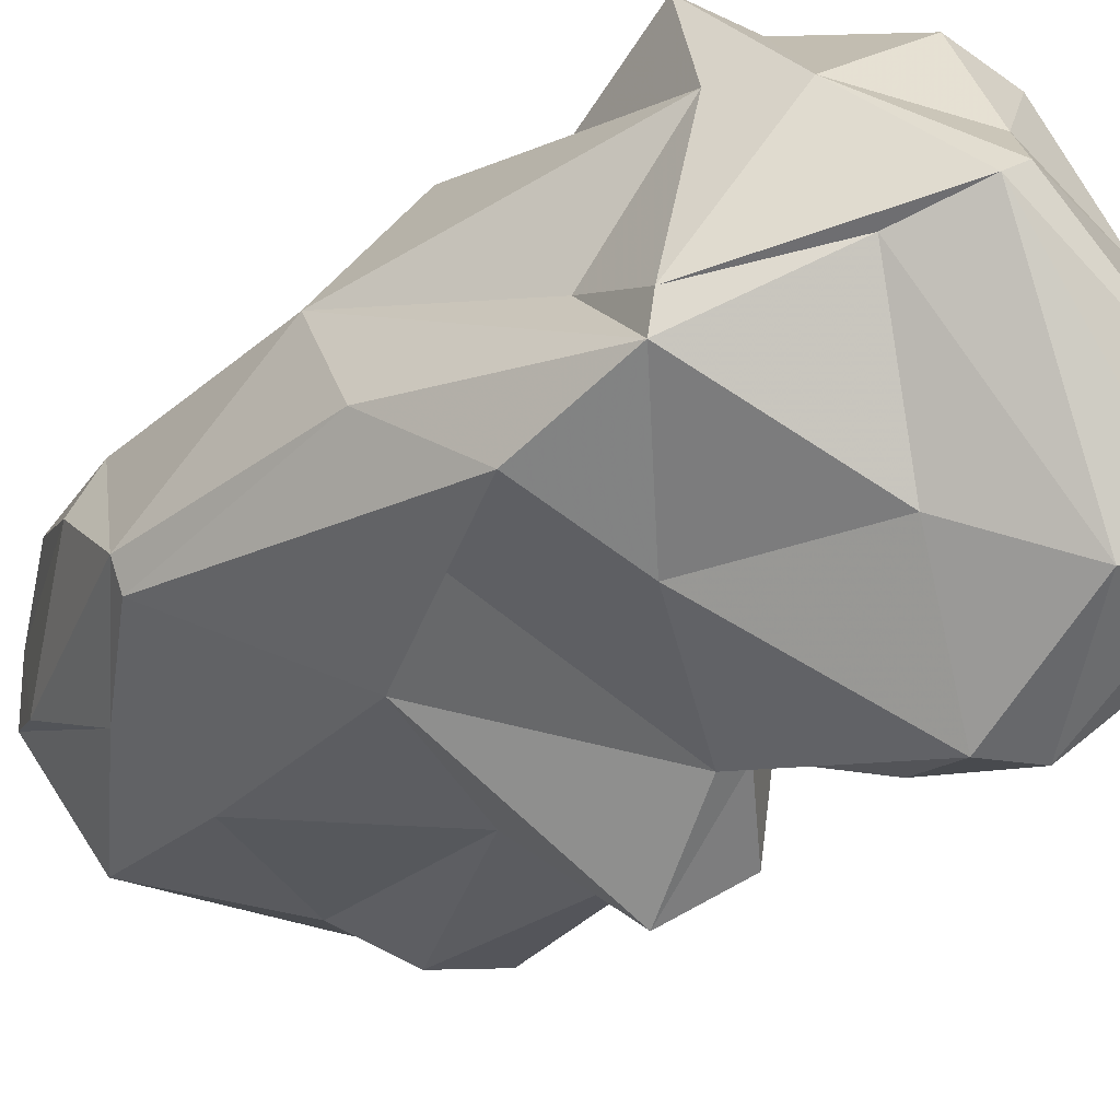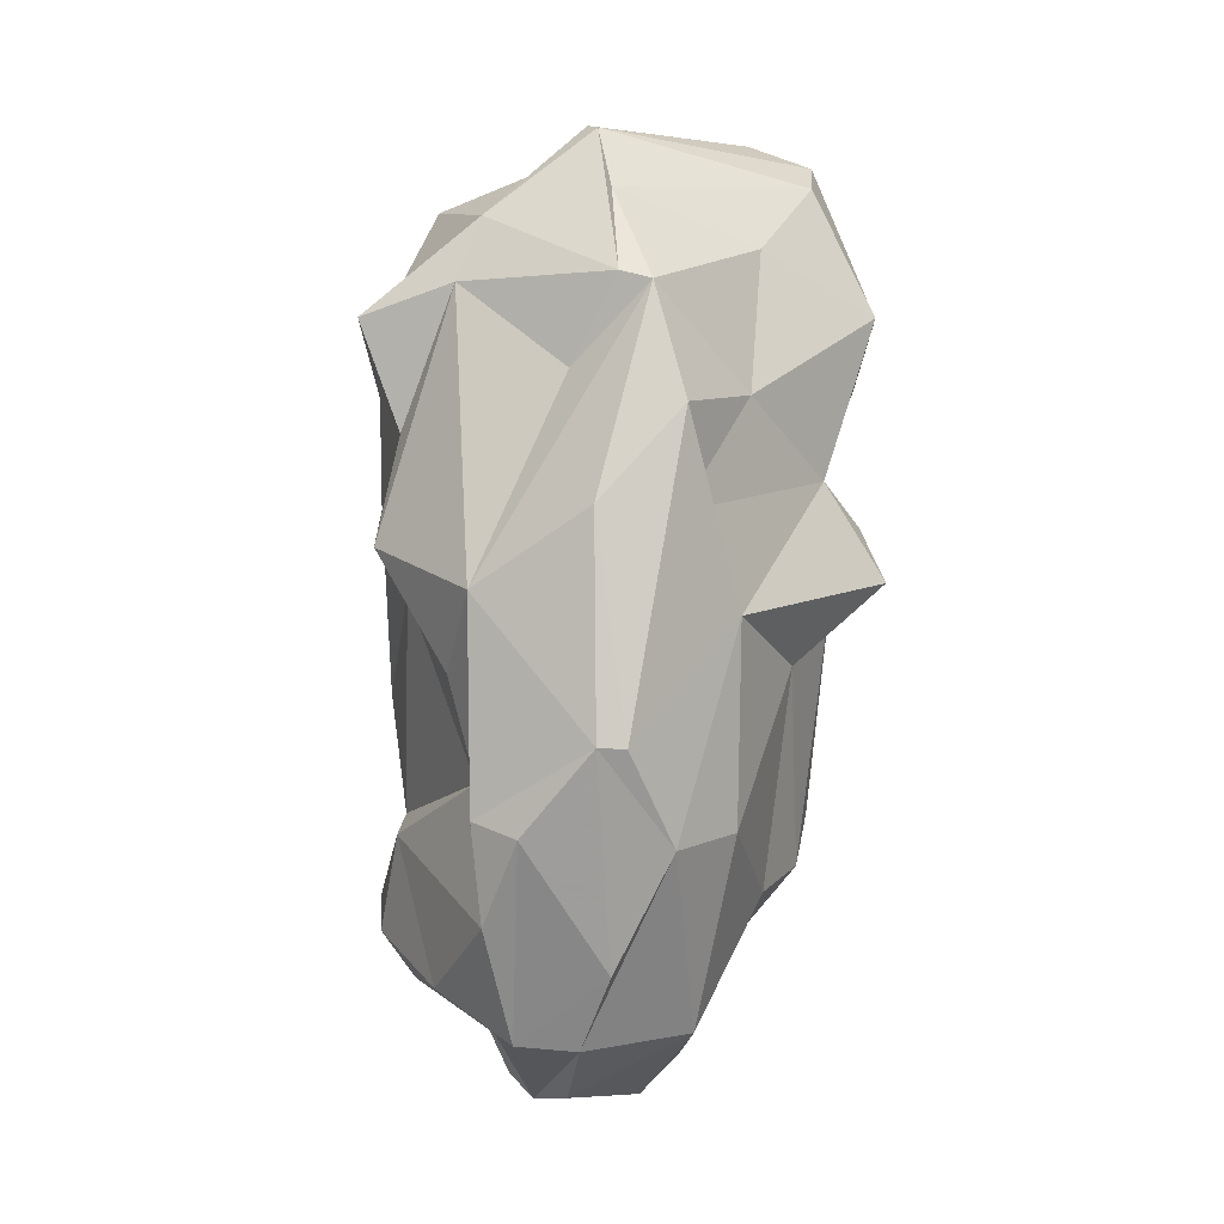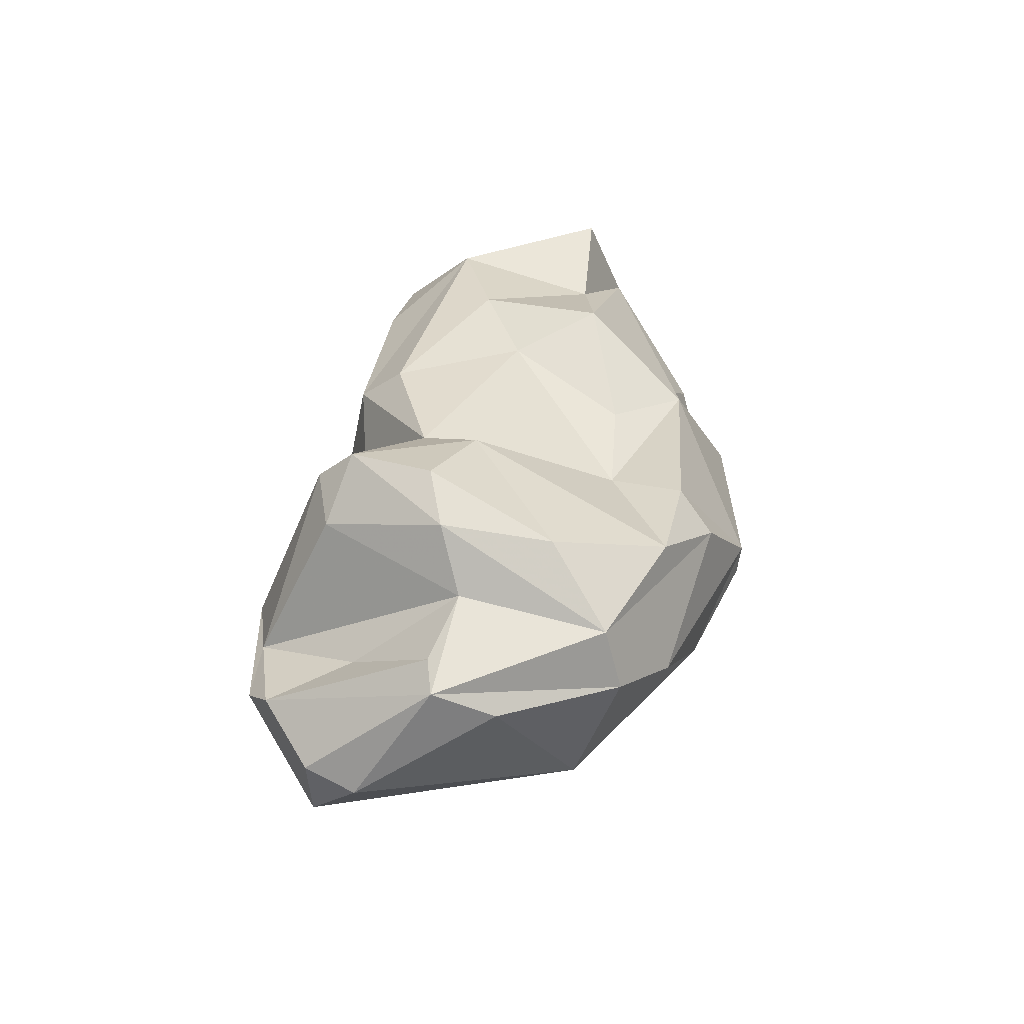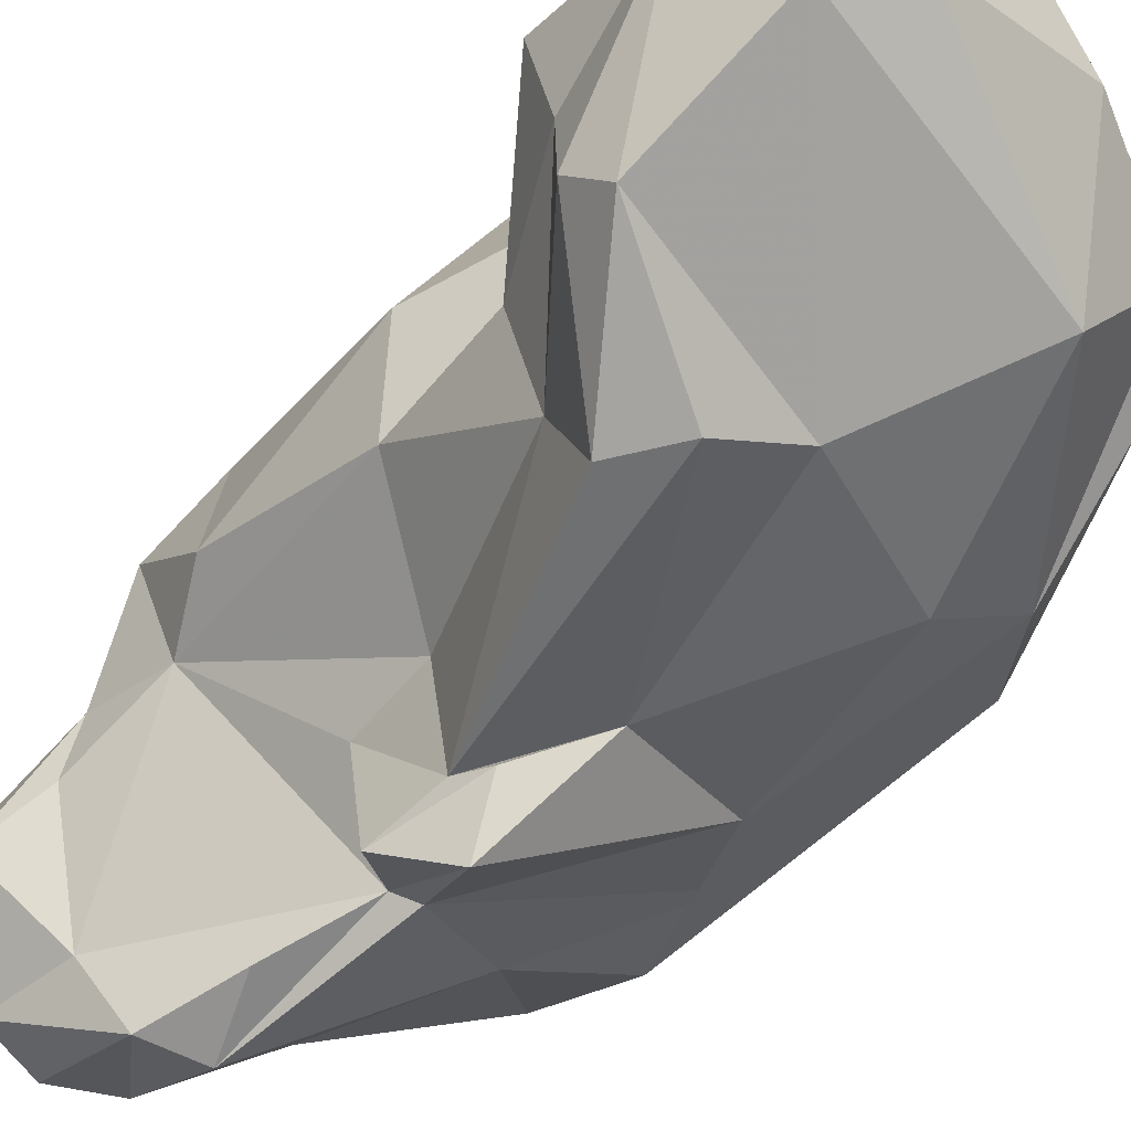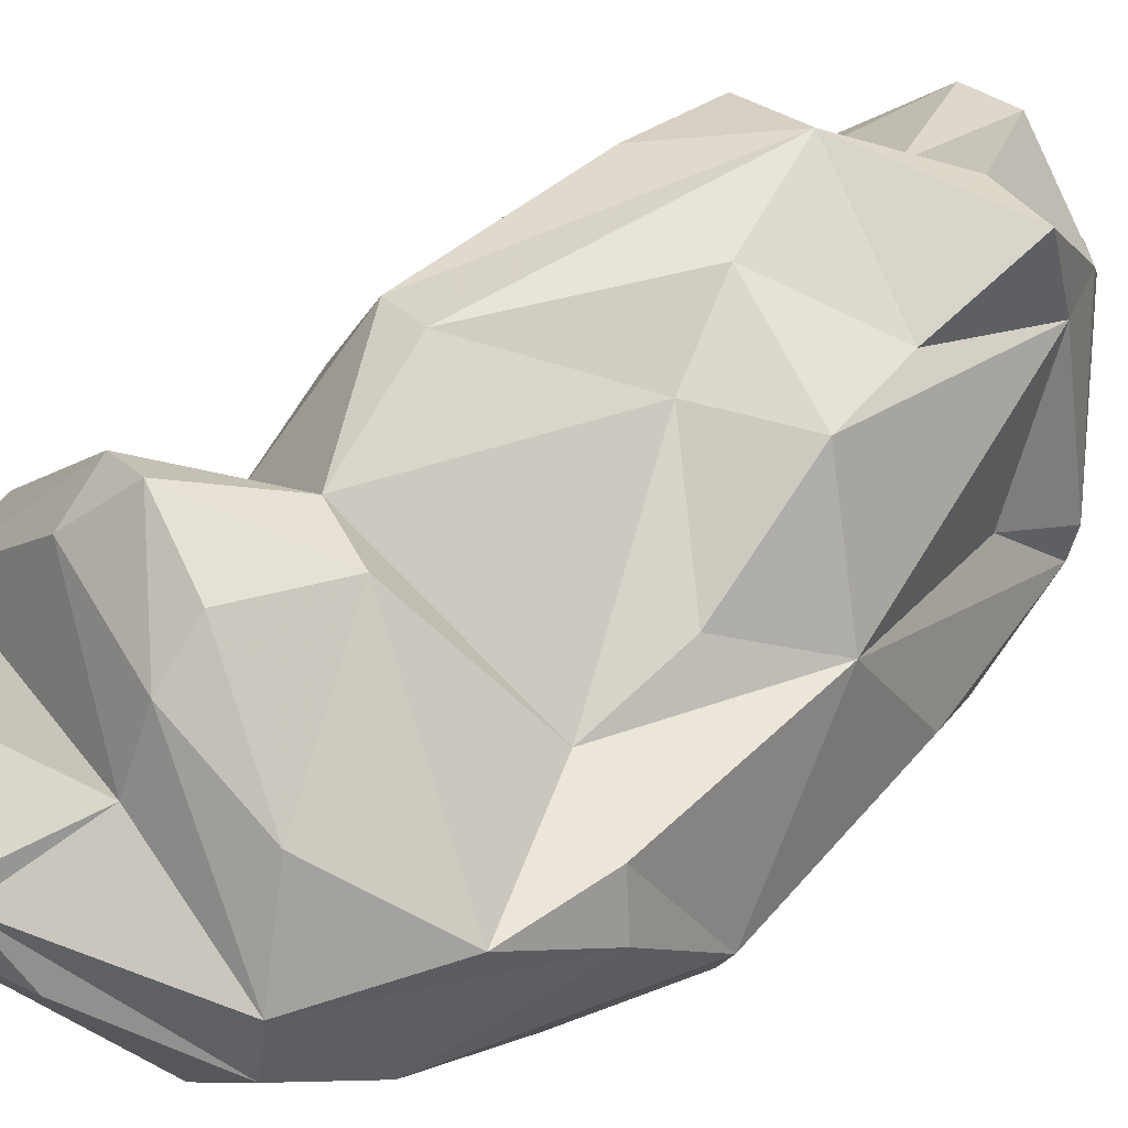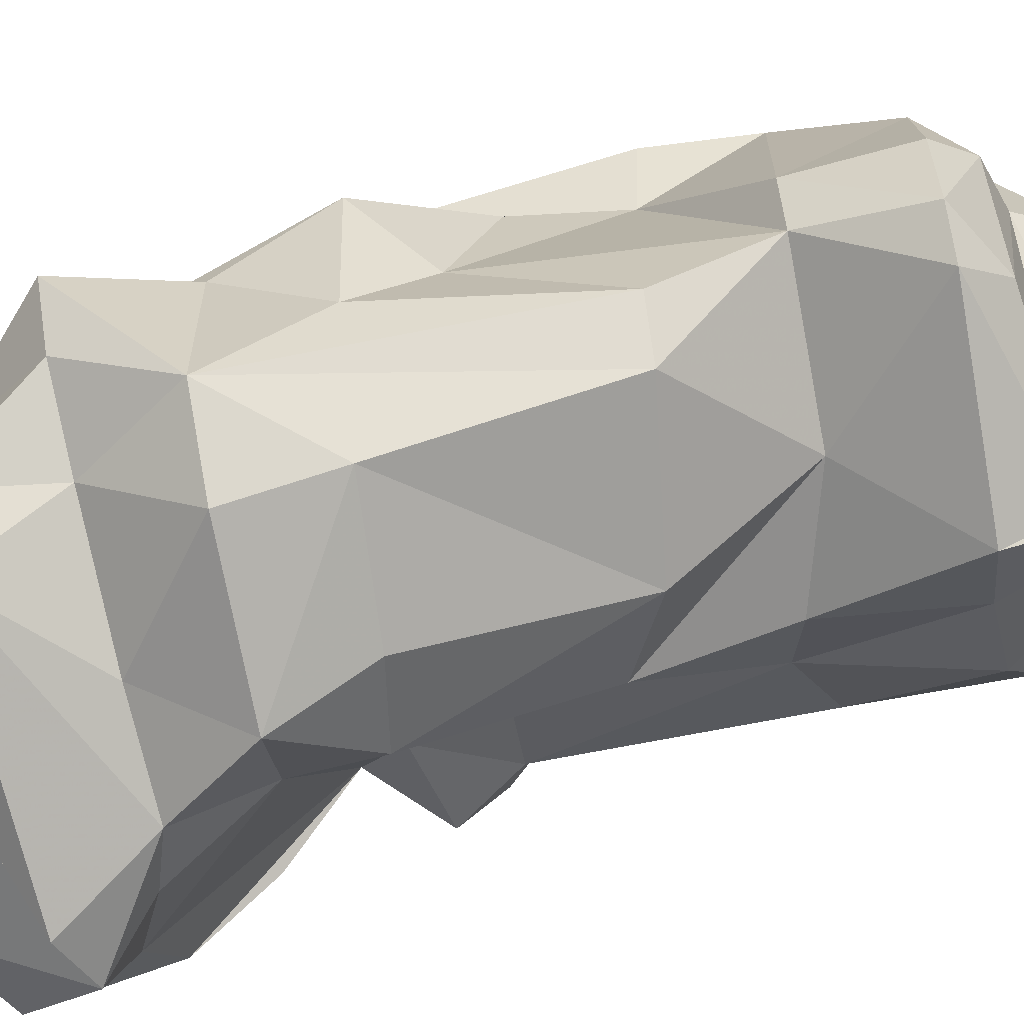
<metadata>
{"format":"obj","ext":"obj","renderer":"f3d","projection":"perspective","resolution":1024,"background":"white","views":[{"elev":-34.8,"azim":-45.4,"up":"+Y"},{"elev":-6.1,"azim":-76.0,"up":"+Z"},{"elev":-60.5,"azim":-160.8,"up":"+Z"},{"elev":-44.7,"azim":138.3,"up":"+Y"},{"elev":48.6,"azim":-141.1,"up":"+Y"},{"elev":51.5,"azim":63.9,"up":"+Y"}]}
</metadata>
<code>
v 172.6 277.1 103.2
v 173.9 275.5 110.6
v 172.5 277 95.46
v 173.8 274.3 106.5
v 174.5 278.4 108
v 173 276.1 95.41
v 176.9 273.2 99.94
v 174.1 274.7 103
v 173.8 276.6 110.9
v 173.8 281.5 93.22
v 173.3 281.5 100.6
v 173.2 279.8 92.6
v 175.1 282.5 111.2
v 176.3 282.1 94.53
v 175.3 275.1 92.27
v 176.5 277.5 114.5
v 176 277.4 88.22
v 175.2 286 110.3
v 177.6 273 107.4
v 176.1 284.8 106.4
v 175.9 281.9 113.7
v 175.6 285.5 102.4
v 177.4 278.8 85.72
v 181.6 272.4 98.65
v 179.4 273 112.8
v 182.1 271.6 115.6
v 175.7 282.9 98.12
v 174.7 281.4 89.79
v 179.3 281 116
v 181.8 271.2 105.1
v 178.9 284.4 114.7
v 178.2 278.8 117.2
v 177.5 285.8 110.9
v 180.3 286.2 92.9
v 177.3 281.1 85.88
v 177.5 278.2 116.9
v 178.1 273.6 92.89
v 180.6 287.1 108.6
v 178.1 284.1 87.7
v 182.9 269.5 111
v 179.8 286.7 104.3
v 183.3 273.8 90.89
v 182.9 279.2 116.4
v 183.3 269.3 101.7
v 178.9 285.5 101.3
v 183.3 282.1 83.6
v 181.6 287.2 89.52
v 180.2 275.6 86.21
v 180.2 284.3 111.4
v 183.1 287.4 98.07
v 181.6 285.9 87.87
v 183.9 270.5 108.6
v 183.6 271.3 100.6
v 181.5 280.3 83.82
v 184.2 274.6 105
v 183.6 286 109.3
v 186.3 278.6 109.2
v 184.2 275.2 102.2
v 185.8 273 91.81
v 184.1 271.4 101.6
v 184.8 269.9 111.6
v 181.1 283.8 115.2
v 181.8 283.6 86.79
v 185.9 286.4 89.52
v 183.8 271.9 116.9
v 184 274.2 117.9
v 184.6 270.4 103.8
v 183.1 282.9 84.48
v 184 281.5 112.1
v 182.4 271.6 105.6
v 184.3 288.2 90.73
v 187.9 275.5 114.7
v 189.3 278.1 84.78
v 182.2 286.5 93.69
v 184.2 286.5 106
v 185.6 272.5 113.1
v 187.2 277.1 115.6
v 186 272.4 116.4
v 190 275.6 89.65
v 186.9 275.6 95.34
v 187.3 278.4 100.4
v 184.9 286.8 98.68
v 187.1 272.8 93.68
v 187.1 281.8 109.9
v 186.9 276.9 112.7
v 186.3 282.1 86.98
v 186.1 282.6 94.47
v 186.6 279 112.3
v 187.5 279.8 106.8
v 188.6 280.4 83.97
v 186.9 282.8 106.6
v 187.8 278.8 95.66
v 187.2 279.1 83.47
v 187.7 282.2 99.66
v 185.8 287.6 91.19
v 189.6 282.2 86.09
v 190.3 276.9 91.1
v 190.3 282.5 92.15
v 189.9 279.6 91.63
v 190 282.3 89.53
v 190.5 281.8 87.28
g foo
f 43 32 66
f 78 66 65
f 66 32 36
f 65 66 36
f 78 65 61
f 65 36 26
f 61 65 26
f 77 62 43
f 72 77 43
f 29 62 31
f 43 62 29
f 72 43 66
f 72 66 78
f 32 43 29
f 76 72 78
f 29 31 21
f 32 29 21
f 76 78 61
f 36 32 21
f 13 9 21
f 36 21 9
f 16 36 9
f 16 26 36
f 16 25 26
f 61 26 40
f 40 26 25
f 2 25 16
f 9 2 16
f 88 77 72
f 77 88 62
f 88 69 62
f 88 72 85
f 49 31 62
f 69 49 62
f 49 33 31
f 76 85 72
f 33 18 21
f 33 21 31
f 13 21 18
f 76 61 70
f 52 70 61
f 52 61 40
f 13 5 9
f 2 19 25
f 40 25 19
f 2 9 5
f 19 2 4
f 84 56 69
f 38 49 56
f 69 56 49
f 88 84 69
f 84 88 57
f 88 85 57
f 49 38 33
f 76 57 85
f 18 33 38
f 38 20 18
f 57 76 70
f 20 13 18
f 20 22 13
f 11 13 22
f 13 11 5
f 30 70 40
f 52 40 70
f 30 40 19
f 8 30 19
f 1 2 11
f 11 2 5
f 4 8 19
f 2 1 4
f 84 75 56
f 91 75 84
f 84 89 91
f 75 38 56
f 89 84 57
f 38 50 41
f 38 41 20
f 41 22 20
f 55 57 70
f 67 55 70
f 67 70 44
f 70 30 44
f 8 7 30
f 44 30 7
f 1 11 3
f 6 1 3
f 4 7 8
f 4 1 6
f 82 38 75
f 38 82 50
f 81 89 57
f 50 45 41
f 58 81 57
f 58 57 55
f 22 41 45
f 27 22 45
f 55 60 58
f 67 60 55
f 27 11 22
f 44 53 67
f 53 60 67
f 53 44 24
f 3 11 10
f 44 7 24
f 4 6 7
f 91 94 75
f 94 82 75
f 89 94 91
f 89 81 94
f 50 74 45
f 74 14 45
f 45 14 27
f 24 60 53
f 27 14 11
f 11 14 10
f 12 3 10
f 24 7 37
f 6 15 7
f 15 37 7
f 3 15 6
f 87 82 94
f 50 82 74
f 74 82 87
f 92 87 81
f 87 94 81
f 80 92 81
f 58 80 81
f 34 14 74
f 28 14 34
f 80 58 60
f 80 60 83
f 83 60 59
f 24 59 60
f 59 24 42
f 14 28 10
f 24 37 42
f 10 28 12
f 12 17 3
f 3 17 15
f 95 87 98
f 95 71 74
f 87 95 74
f 98 87 92
f 99 98 92
f 74 71 34
f 99 92 80
f 34 71 47
f 97 99 80
f 47 39 34
f 83 97 80
f 79 97 83
f 34 39 28
f 83 59 79
f 42 79 59
f 39 35 28
f 48 42 37
f 35 12 28
f 23 17 35
f 17 12 35
f 17 23 15
f 23 48 15
f 48 37 15
f 100 95 98
f 71 95 64
f 64 95 100
f 96 86 100
f 101 100 98
f 98 99 101
f 51 71 64
f 63 64 100
f 86 63 100
f 47 71 51
f 63 51 64
f 99 97 101
f 97 79 101
f 101 79 73
f 39 47 51
f 46 63 68
f 35 51 63
f 35 63 46
f 79 42 73
f 35 39 51
f 23 35 46
f 54 23 46
f 93 73 48
f 42 48 73
f 54 93 48
f 48 23 54
f 96 100 101
f 90 46 96
f 96 101 90
f 63 86 68
f 46 68 96
f 68 86 96
f 73 90 101
f 93 46 90
f 73 93 90
f 54 46 93
g

</code>
